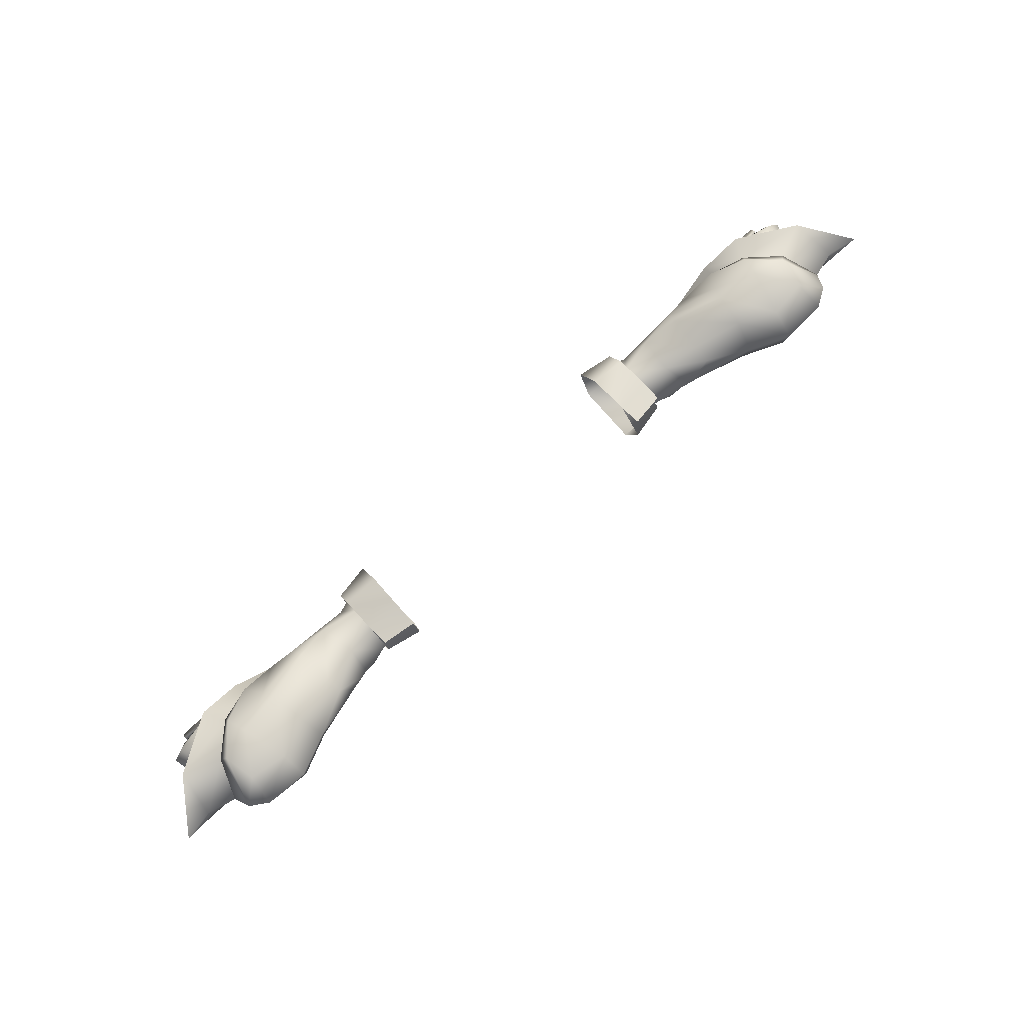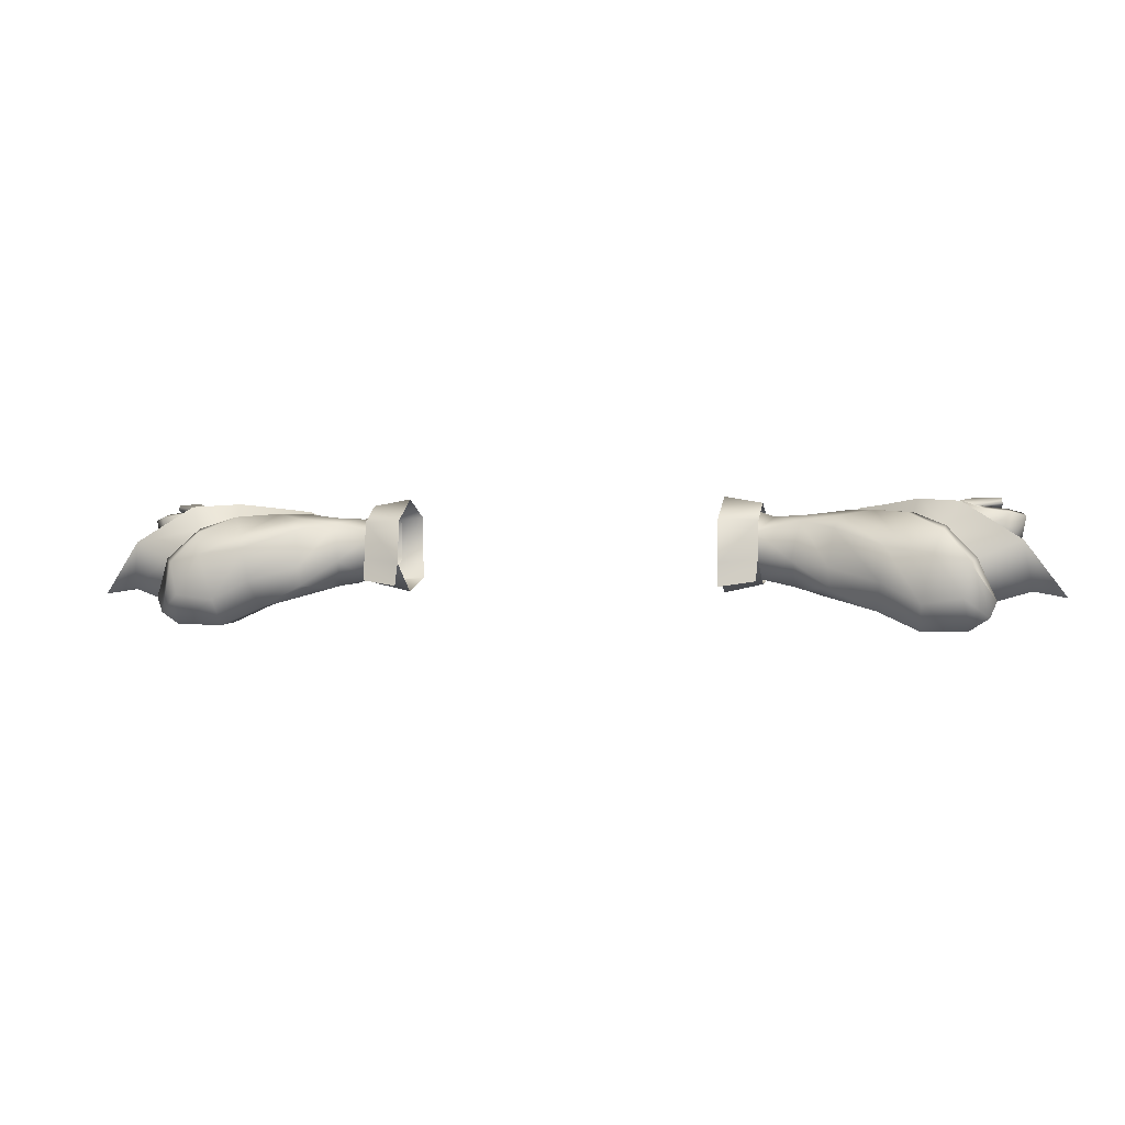
<metadata>
{"format":"obj","ext":"obj","renderer":"f3d","projection":"perspective","resolution":1024,"background":"white","views":[{"elev":79.2,"azim":137.6,"up":"+Y"},{"elev":0.0,"azim":-164.5,"up":"+Z"}]}
</metadata>
<code>
g mesh00
v -75.04 45.31 -0.1233
v -75.44 43.93 0.6208
v -69.07 39.97 3.201
v -84.57 44.52 -13.48
v -80.1 47.81 -6.289
v -83.38 44.91 -16.44
v -63.4 37.43 -3.149
v -72.94 40.35 -8.408
v -63.89 32.97 -4.208
v -74.06 33.71 -7.867
v -63.4 37.43 -3.149
v -69.07 39.97 3.201
v -72.94 40.35 -8.408
v -75.44 43.93 0.6208
v -81.26 46.67 -5.397
v -84.63 44.48 -13.34
v -72.94 40.35 -8.408
v -79.96 37.49 -12.15
v -71.55 33.36 -12.91
v -63.51 30.8 -9.679
v -73.99 33.67 -8.022
v -84.63 44.48 -13.34
v -84.57 44.52 -13.48
v -79.96 37.49 -12.15
v -84.63 44.48 -13.34
v -80.1 47.81 -6.289
v -81.26 46.67 -5.397
v -75.44 43.93 0.6208
v -81.85 39.7 3.853
v -77.64 37.24 5.485
v -73.96 40.18 -1.9
v -72.51 37.03 2.369
v -73.14 36.65 -6.188
v -81.08 38.89 -5.654
v -73.96 40.18 -1.9
v -82.53 40.83 -0.4631
v -81.85 39.7 3.853
v -71.97 33.57 0.4172
v -72.51 37.03 2.369
v -76.92 32.46 3.887
v -77.64 37.24 5.485
v -78.82 47.7 -12.78
v -83.38 44.91 -16.44
v -79.63 44.89 -18.82
v -78.61 37.12 -16.66
v -70.68 37.13 -18.63
v -71.55 33.36 -12.91
v -62.41 36.36 -14.9
v -63.51 30.8 -9.679
v -74.06 36.65 -6.182
v -75.87 41.13 -1.896
v -61.64 39.8 -2.23
v -73.44 37.03 4.051
v -60.48 37.48 1.375
v -72.9 32.12 0.7092
v -57.91 33.59 -1.239
v -61.64 39.8 -2.23
v -60.64 37.71 -5.986
v -74.06 36.65 -6.182
v -60.56 34.64 -5.786
v -73.42 32.18 -4.71
v -57.91 33.59 -1.239
v -72.9 32.12 0.7092
v -69.07 39.97 3.201
v -68.38 41.56 3.125
v -75.04 45.31 -0.1233
v -65.88 44.44 -0.4771
v -73.56 48.15 -4.468
v -64.49 47.02 -3.207
v -71.09 47.25 -13.84
v -63.5 46.59 -9.924
v -70.69 43.7 -19.06
v -62.46 42.46 -15.36
v -63.51 30.8 -9.679
v -63.89 32.97 -4.208
v -74.06 33.71 -7.867
v -71.55 33.36 -12.91
v -78.61 37.12 -16.66
v -76.92 32.46 3.887
v -80.83 32.54 3.131
v -71.97 33.57 0.4172
v -79.27 35.83 -0.281
v -72.4 33.37 -4.432
v -76.26 34.83 -5.913
v -73.14 36.65 -6.188
v -80.77 36.86 -5.365
v -81.08 38.89 -5.654
v -75.04 45.31 -0.1233
v -73.56 48.15 -4.468
v -78.82 47.7 -12.78
v -71.09 47.25 -13.84
v -79.63 44.89 -18.82
v -70.69 43.7 -19.06
v -70.68 37.13 -18.63
v -62.46 42.46 -15.36
v -62.41 36.36 -14.9
f 1 2 3
f 4 5 6
f 7 8 9
f 9 8 10
f 11 12 13
f 13 12 14
f 13 14 15
f 15 16 17
f 17 16 18
f 17 18 10
f 19 20 21
f 22 23 24
f 4 25 26
f 26 25 27
f 26 27 28
f 29 30 31
f 31 30 32
f 33 34 35
f 35 34 36
f 35 36 37
f 38 39 40
f 40 39 41
f 5 42 43
f 43 42 44
f 43 44 45
f 45 44 46
f 45 46 47
f 47 46 48
f 47 48 49
f 50 51 52
f 52 51 53
f 52 53 54
f 54 53 55
f 54 55 56
f 57 58 59
f 59 58 60
f 59 60 61
f 61 60 62
f 61 62 63
f 64 65 66
f 66 65 67
f 66 67 68
f 68 67 69
f 68 69 70
f 70 69 71
f 70 71 72
f 72 71 73
f 74 75 21
f 21 75 76
f 21 76 77
f 77 76 24
f 77 24 78
f 78 24 23
f 78 23 6
f 79 80 81
f 81 80 82
f 81 82 83
f 83 82 84
f 83 84 85
f 85 84 86
f 85 86 87
f 28 88 26
f 26 88 89
f 26 89 90
f 90 89 91
f 90 91 92
f 92 91 93
f 92 93 94
f 94 93 95
f 94 95 96
v -32.5 43.11 -6.332
v -40.01 41.21 1.875
v -32.38 42.51 2.189
v -36 36.29 4.766
v -39.41 32.32 0.6988
v -36 31.09 1.859
v -40.01 42 -5.503
v -32.7 44.11 -10.87
v -39.8 43.16 -9.819
v -40.01 35.87 -10.42
v -40.01 42 -5.503
v -32.5 43.11 -6.332
v -42.26 32.83 -9.015
v -36 35.87 -9.218
v -36 30.65 -5.175
v -47.61 38.62 1.853
v -49.03 36.08 2.98
v -42.32 35.63 2.64
v -44.35 30.23 0.5079
v -39.41 32.32 0.6988
v -39.3 40.28 -0.3095
v -39.05 40.77 -5.251
v -46.19 41.21 -5.871
v -40.86 37.3 -9.697
v -36 31.09 1.859
v -39.41 32.32 0.6988
v -39.31 31.21 -3.574
v -44.35 30.23 0.5079
v -51.19 39.77 -12.3
v -50.31 36.87 -11.47
v -55.05 35.7 -12.58
v -48.52 34.08 -9.983
v -55.51 31.64 -5.879
v -44.35 30.23 0.5079
v -36 36.29 4.766
v -42.32 35.63 2.64
v -39.3 40.28 -0.3095
v -47.61 38.62 1.853
v -53.61 43.67 -7.122
v -53.61 43.67 -7.122
v -54.51 43.11 0.3514
v -47.61 38.62 1.853
v -55.72 39.26 2.827
v -49.03 36.08 2.98
v -56.29 32.69 3.951
v -44.35 30.23 0.5079
v -48.52 34.08 -9.983
v -46.7 32.59 -9.134
v -42.26 32.83 -9.015
v -36 30.65 -5.175
v -51.19 39.77 -12.3
v -53.63 42.85 -10.95
v -48.26 38.55 -11.43
v -46.19 41.21 -5.871
v -46.64 38.15 -10.96
v -40.86 37.3 -9.697
v -44.04 35.56 -10.48
v -32.43 36.1 -12.06
v -31.84 29.36 -9.395
v -40.01 29.74 -9.299
v -32.07 29.26 3.107
v -40.01 30.18 2.235
v -32.43 35.9 6.625
v -40.01 36.29 5.295
v -32.38 42.51 2.189
v -40.01 41.21 1.875
v -36 40.24 -0.2263
v -36 41.03 -5.11
v -44.04 35.56 -10.48
v -46.7 32.59 -9.134
v -46.64 38.15 -10.96
v -48.52 34.08 -9.983
v -48.26 38.55 -11.43
v -50.31 36.87 -11.47
v -51.19 39.77 -12.3
f 97 98 99
f 100 101 102
f 98 97 103
f 103 97 104
f 103 104 105
f 106 107 108
f 109 110 111
f 112 113 114
f 114 113 115
f 114 115 116
f 117 118 119
f 119 118 120
f 121 122 123
f 123 122 124
f 125 126 127
f 127 126 128
f 127 128 129
f 129 128 130
f 101 131 132
f 132 131 133
f 132 133 134
f 134 133 119
f 134 119 135
f 136 137 138
f 138 137 139
f 138 139 140
f 140 139 141
f 140 141 142
f 143 144 124
f 124 144 145
f 124 145 123
f 123 145 146
f 123 146 121
f 147 148 149
f 149 148 150
f 149 150 151
f 151 150 152
f 151 152 153
f 108 154 106
f 106 154 155
f 106 155 156
f 156 155 157
f 156 157 158
f 158 157 159
f 158 159 160
f 160 159 161
f 160 161 162
f 100 163 117
f 117 163 164
f 117 164 118
f 118 164 110
f 118 110 120
f 120 110 109
f 120 109 165
f 165 109 166
f 165 166 167
f 167 166 168
f 167 168 169
f 169 168 170
f 169 170 171
v -56.29 32.69 3.951
v -58.15 31.72 2.664
v -52.66 30.19 1.734
v -62.46 42.46 -15.36
v -53.63 42.85 -10.95
v -51.19 39.77 -12.3
v -53.61 43.67 -7.122
v -46.19 41.21 -5.871
v -53.63 42.85 -10.95
v -44.35 30.23 0.5079
v -52.66 30.19 1.734
v -58.15 31.72 2.664
v -56.53 33.12 0.249
v -62.4 34.29 2.446
v -63.4 37.43 -3.149
v -69.07 39.97 3.201
v -44.35 30.23 0.5079
v -56.72 32.24 -1.611
v -63.89 32.97 -4.208
v -61.2 35.58 3.885
v -55.72 39.26 2.827
v -63.89 32.97 -4.208
v -63.51 30.8 -9.679
v -56.72 32.24 -1.611
v -62.4 34.29 2.446
v -69.07 39.97 3.201
v -62.41 36.36 -14.9
v -55.05 35.7 -12.58
v -55.51 31.64 -5.879
v -44.35 30.23 0.5079
v -53.61 43.67 -7.122
v -63.5 46.59 -9.924
v -54.51 43.11 0.3514
v -64.49 47.02 -3.207
v -65.88 44.44 -0.4771
v -68.38 41.56 3.125
f 172 173 174
f 175 176 177
f 178 179 180
f 181 172 174
f 182 183 184
f 184 183 185
f 184 185 186
f 186 185 187
f 188 182 189
f 189 182 184
f 189 184 190
f 190 184 186
f 191 172 192
f 193 194 195
f 173 172 196
f 196 172 191
f 196 191 197
f 175 177 198
f 198 177 199
f 198 199 194
f 194 199 200
f 194 200 195
f 195 200 201
f 176 175 202
f 202 175 203
f 202 203 204
f 204 203 205
f 204 205 192
f 192 205 206
f 192 206 191
f 191 206 207
f 191 207 197
v 72.94 40.35 -8.408
v 79.96 37.49 -12.15
v 84.63 44.48 -13.34
v 77.64 37.24 5.485
v 73.96 40.18 -1.9
v 72.51 37.03 2.369
v 78.82 47.7 -12.78
v 71.09 47.25 -13.84
v 73.56 48.15 -4.468
v 63.4 37.43 -3.149
v 72.94 40.35 -8.408
v 69.07 39.97 3.201
v 81.26 46.67 -5.397
v 72.94 40.35 -8.408
v 75.44 43.93 0.6208
v 69.07 39.97 3.201
v 74.06 33.71 -7.867
v 63.4 37.43 -3.149
v 63.89 32.97 -4.208
v 75.44 43.93 0.6208
v 81.26 46.67 -5.397
v 75.04 45.31 -0.1233
v 80.1 47.81 -6.289
v 73.96 40.18 -1.9
v 77.64 37.24 5.485
v 81.85 39.7 3.853
v 81.85 39.7 3.853
v 82.53 40.83 -0.4631
v 73.96 40.18 -1.9
v 81.08 38.89 -5.654
v 73.14 36.65 -6.188
v 71.97 33.57 0.4172
v 76.92 32.46 3.887
v 72.51 37.03 2.369
v 77.64 37.24 5.485
v 79.96 37.49 -12.15
v 78.61 37.13 -16.66
v 84.63 44.48 -13.34
v 84.63 44.48 -13.34
v 84.61 44.49 -13.38
v 83.38 44.91 -16.44
v 57.91 33.59 -1.239
v 72.9 32.12 0.7092
v 60.48 37.48 1.375
v 73.44 37.03 4.052
v 61.64 39.8 -2.23
v 75.87 41.13 -1.896
v 74.06 36.65 -6.182
v 72.9 32.12 0.7092
v 57.91 33.59 -1.239
v 73.42 32.18 -4.71
v 60.56 34.64 -5.786
v 60.64 37.71 -5.986
v 74.06 33.71 -7.867
v 73.99 33.66 -8.027
v 71.59 33.44 -12.93
v 70.68 37.12 -18.62
v 79.63 44.89 -18.82
v 70.69 43.7 -19.06
v 81.08 38.89 -5.654
v 80.77 36.86 -5.365
v 73.14 36.65 -6.188
v 76.26 34.83 -5.913
v 72.4 33.37 -4.432
v 79.27 35.83 -0.2804
v 71.97 33.57 0.4172
v 80.83 32.54 3.131
v 76.92 32.46 3.887
v 84.61 44.49 -13.38
v 69.07 39.97 3.201
v 68.38 41.56 3.125
v 65.88 44.44 -0.4771
v 64.49 47.02 -3.207
v 63.5 46.59 -9.924
v 62.46 42.46 -15.36
v 62.41 36.36 -14.9
v 63.51 30.8 -9.679
v 63.89 32.97 -4.208
f 208 209 210
f 211 212 213
f 214 215 216
f 217 218 219
f 210 220 221
f 221 220 222
f 221 222 223
f 209 208 224
f 224 208 225
f 224 225 226
f 227 228 229
f 229 228 230
f 229 230 216
f 231 232 233
f 234 235 236
f 236 235 237
f 236 237 238
f 239 240 241
f 241 240 242
f 243 244 245
f 246 247 228
f 228 247 248
f 228 248 230
f 230 248 214
f 230 214 216
f 249 250 251
f 251 250 252
f 251 252 253
f 253 252 254
f 253 254 255
f 256 257 258
f 258 257 259
f 258 259 255
f 255 259 260
f 255 260 253
f 261 262 243
f 243 262 263
f 243 263 244
f 244 263 264
f 244 264 265
f 265 264 266
f 265 266 215
f 267 268 269
f 269 268 270
f 269 270 271
f 271 270 272
f 271 272 273
f 273 272 274
f 273 274 275
f 215 214 265
f 265 214 248
f 265 248 244
f 244 248 276
f 244 276 245
f 277 227 278
f 278 227 229
f 278 229 279
f 279 229 216
f 279 216 280
f 280 216 215
f 280 215 281
f 281 215 266
f 281 266 282
f 282 266 264
f 282 264 283
f 283 264 263
f 283 263 284
f 284 263 262
f 284 262 285
f 285 262 261
v 38.96 32.32 0.6988
v 38.86 31.21 -3.574
v 44.35 30.23 0.5079
v 48.52 34.03 -9.983
v 55.51 31.64 -5.879
v 46.19 41.21 -5.871
v 38.6 40.77 -5.251
v 38.85 40.28 -0.3095
v 38.85 40.28 -0.3095
v 36 40.24 -0.2263
v 36 36.29 4.766
v 51.19 39.77 -12.3
v 48.26 38.55 -11.43
v 53.63 42.85 -10.95
v 39.8 43.16 -9.819
v 32.7 44.11 -10.87
v 40.01 42 -5.503
v 32.5 43.11 -6.332
v 40.01 41.21 1.875
v 32.38 42.51 2.189
v 32.5 43.11 -6.332
v 40.01 42 -5.503
v 40.01 35.87 -10.42
v 36 30.65 -5.175
v 36 35.87 -9.218
v 42.26 32.83 -9.015
v 38.96 32.32 0.6988
v 44.35 30.23 0.5079
v 42.32 35.63 2.64
v 49.03 36.08 2.98
v 47.61 38.62 1.853
v 36 31.09 1.859
v 55.51 31.64 -5.879
v 48.52 34.03 -9.983
v 55.05 35.7 -12.58
v 50.31 36.87 -11.47
v 51.19 39.77 -12.3
v 38.6 40.77 -5.251
v 46.19 41.21 -5.871
v 40.86 37.3 -9.697
v 46.64 38.15 -10.96
v 44.04 35.56 -10.48
v 51.19 39.77 -12.3
v 50.31 36.87 -11.47
v 48.26 38.55 -11.43
v 48.52 34.03 -9.983
v 46.7 32.59 -9.134
v 44.35 30.23 0.5079
v 56.29 32.69 3.951
v 49.03 36.08 2.98
v 55.72 39.26 2.827
v 47.61 38.62 1.853
v 54.51 43.11 0.3514
v 53.61 43.67 -7.122
v 36 30.65 -5.175
v 42.26 32.83 -9.015
v 46.7 32.59 -9.134
v 48.52 34.03 -9.983
v 40.01 41.21 1.875
v 32.38 42.51 2.189
v 40.01 36.29 5.295
v 32.43 35.9 6.625
v 40.01 30.18 2.235
v 32.07 29.26 3.107
v 40.01 29.74 -9.299
v 31.84 29.36 -9.395
v 32.43 36.1 -12.06
v 53.61 43.67 -7.122
v 46.19 41.21 -5.871
v 47.61 38.62 1.853
v 42.32 35.63 2.64
v 36 36.29 4.766
v 38.96 32.32 0.6988
v 36 31.09 1.859
v 36 41.03 -5.11
v 46.7 32.59 -9.134
v 48.26 38.55 -11.43
v 53.63 42.85 -10.95
f 286 287 288
f 289 290 288
f 291 292 293
f 294 295 296
f 297 298 299
f 300 301 302
f 302 301 303
f 302 303 304
f 304 303 305
f 306 307 308
f 309 310 311
f 312 313 314
f 314 313 315
f 314 315 316
f 287 286 317
f 318 319 320
f 320 319 321
f 320 321 322
f 323 324 325
f 325 324 326
f 325 326 327
f 328 329 330
f 330 329 331
f 330 331 332
f 333 334 335
f 335 334 336
f 335 336 337
f 337 336 338
f 337 338 339
f 317 340 287
f 287 340 341
f 287 341 288
f 288 341 342
f 288 342 343
f 344 345 346
f 346 345 347
f 346 347 348
f 348 347 349
f 348 349 350
f 350 349 351
f 350 351 308
f 308 351 352
f 308 352 306
f 353 354 355
f 355 354 293
f 355 293 356
f 356 293 357
f 356 357 358
f 358 357 359
f 295 294 360
f 360 294 323
f 360 323 310
f 310 323 325
f 310 325 311
f 311 325 327
f 311 327 361
f 361 327 326
f 361 326 362
f 362 326 324
f 362 324 363
v 62.46 42.46 -15.36
v 53.63 42.85 -10.95
v 53.61 43.67 -7.122
v 53.61 43.67 -7.122
v 53.63 42.85 -10.95
v 46.19 41.21 -5.871
v 54.51 43.11 0.3514
v 63.5 46.59 -9.924
v 55.51 31.64 -5.879
v 56.72 32.24 -1.611
v 44.35 30.23 0.5079
v 44.35 30.23 0.5079
v 56.72 32.24 -1.611
v 52.66 30.19 1.734
v 56.53 33.12 0.249
v 58.15 31.72 2.664
v 62.4 34.29 2.446
v 68.38 41.56 3.125
v 65.88 44.44 -0.4771
v 61.2 35.58 3.885
v 44.35 30.23 0.5079
v 56.72 32.24 -1.611
v 55.89 29.79 0.05702
v 63.89 32.97 -4.208
v 63.4 37.43 -3.149
v 69.07 39.97 3.201
v 56.29 32.69 3.951
v 55.72 39.26 2.827
v 64.49 47.02 -3.207
v 69.07 39.97 3.201
v 62.4 34.29 2.446
v 58.15 31.72 2.664
v 52.66 30.19 1.734
v 44.35 30.23 0.5079
v 51.19 39.77 -12.3
v 62.41 36.36 -14.9
v 55.05 35.7 -12.58
v 63.51 30.8 -9.679
v 63.89 32.97 -4.208
f 364 365 366
f 367 368 369
f 370 371 366
f 366 371 364
f 372 373 374
f 375 376 377
f 377 376 378
f 377 378 379
f 379 378 380
f 381 382 383
f 384 385 386
f 376 387 378
f 378 387 388
f 378 388 380
f 380 388 389
f 390 383 391
f 391 383 382
f 391 382 370
f 370 382 392
f 370 392 371
f 393 381 394
f 394 381 383
f 394 383 395
f 395 383 390
f 395 390 396
f 396 390 397
f 365 364 398
f 398 364 399
f 398 399 400
f 400 399 401
f 400 401 372
f 372 401 402
f 372 402 373
v -89.57 35.2 2.557
v -85.37 37.35 -5.057
v -88.2 34.36 -4.259
v -84.32 35.95 -4.794
v -86.82 33.61 -4.028
v -88.2 34.36 -4.259
v -79.93 35.9 4.657
v -85.1 33.98 4.983
v -85.03 33.46 5.911
v -87.06 37.71 3.116
v -86.04 36.27 3.839
v -82.5 37.58 4.23
v -86.04 36.27 3.839
v -88.65 34.51 3.131
v -89.57 35.2 2.557
v -88.2 34.36 -4.259
v -79.93 35.9 4.657
v -77.64 37.24 5.485
v -81.85 39.7 3.853
v -77.64 37.24 5.485
v -80.09 33.37 6.081
v -76.92 32.46 3.887
v -79.66 31.31 4.516
v -81.08 38.89 -5.654
v -80.77 36.86 -5.365
v -85.37 37.35 -5.057
v -79.27 35.83 -0.281
v -76.26 34.83 -5.913
v -88.65 34.51 3.131
v -76.92 32.46 3.887
v -79.66 31.31 4.516
v -80.83 32.54 3.131
v -84.98 32.37 4.944
v -84.98 32.37 4.944
v -85.03 33.46 5.911
v -85.05 33.01 4.265
v -85.1 33.98 4.983
v -79.93 35.9 4.657
v -81.08 38.89 -5.654
v -82.53 40.83 -0.4631
v -82.5 37.58 4.23
v -84.98 32.37 4.944
f 403 404 405
f 406 407 408
f 409 410 411
f 412 413 414
f 415 416 407
f 407 416 417
f 407 417 418
f 419 420 421
f 422 423 424
f 424 423 425
f 426 427 428
f 428 427 406
f 428 406 408
f 429 427 430
f 404 403 412
f 412 403 431
f 412 431 413
f 432 433 434
f 435 425 411
f 411 425 423
f 411 423 409
f 409 423 422
f 436 437 438
f 438 437 439
f 438 439 440
f 441 404 442
f 442 404 412
f 442 412 421
f 421 412 414
f 421 414 419
f 407 406 415
f 415 406 427
f 415 427 443
f 443 427 429
f 443 429 440
f 440 429 434
f 440 434 438
f 438 434 433
f 438 433 444
v 80.09 33.37 6.081
v 76.92 32.46 3.887
v 79.66 31.31 4.516
v 86.82 33.61 -4.028
v 85.37 37.35 -5.057
v 88.2 34.36 -4.259
v 79.93 35.9 4.657
v 77.64 37.24 5.485
v 85.03 33.46 5.911
v 85.1 33.98 4.983
v 89.57 35.2 2.557
v 88.65 34.51 3.131
v 88.2 34.36 -4.259
v 89.57 35.2 2.557
v 88.2 34.36 -4.259
v 85.37 37.35 -5.057
v 84.32 35.95 -4.794
v 86.04 36.27 3.839
v 82.5 37.58 4.23
v 77.64 37.24 5.485
v 79.93 35.9 4.657
v 81.85 39.7 3.853
v 82.5 37.58 4.23
v 76.26 34.83 -5.913
v 80.77 36.86 -5.365
v 79.27 35.83 -0.2804
v 87.06 37.71 3.116
v 86.04 36.27 3.839
v 88.65 34.51 3.131
v 76.92 32.46 3.887
v 80.83 32.54 3.131
v 79.66 31.31 4.516
v 85.05 33.01 4.265
v 84.98 32.37 4.944
v 84.98 32.37 4.944
v 82.53 40.83 -0.4631
v 81.08 38.89 -5.654
v 79.93 35.9 4.657
v 81.08 38.89 -5.654
v 85.03 33.46 5.911
v 84.98 32.37 4.944
v 85.1 33.98 4.983
f 445 446 447
f 448 449 450
f 445 451 452
f 453 454 451
f 455 456 457
f 457 456 448
f 458 459 460
f 461 462 463
f 464 465 466
f 466 465 467
f 446 445 452
f 449 448 461
f 461 448 456
f 461 456 462
f 468 469 470
f 460 471 458
f 458 471 472
f 458 472 473
f 474 475 476
f 476 475 477
f 476 477 478
f 451 445 453
f 453 445 447
f 453 447 479
f 467 472 466
f 466 472 471
f 466 471 480
f 480 471 460
f 480 460 481
f 482 470 463
f 463 470 469
f 463 469 461
f 461 469 483
f 461 483 449
f 484 485 486
f 486 485 477
f 486 477 482
f 482 477 475
f 482 475 470
v -90.88 42.38 -11.54
v -84.63 44.48 -13.34
v -79.96 37.49 -12.15
v -69.07 39.97 3.201
v -75.44 43.93 0.6208
v -69.59 36.53 5.899
v -90.88 42.38 -11.54
v -81.26 46.67 -5.397
v -89.36 44.3 -2.048
v -75.44 43.93 0.6208
v -77.92 41.97 5.215
v -69.59 36.53 5.899
v -63.89 32.97 -4.208
v -70.14 25.56 -0.7569
v -74.06 33.71 -7.867
v -79.97 25.62 -5.228
v -91.15 32.83 -11.3
v -97.18 42.58 -12.71
v -89.36 44.3 -2.048
f 487 488 489
f 490 491 492
f 488 493 494
f 494 493 495
f 494 495 496
f 496 495 497
f 496 497 498
f 499 500 501
f 501 500 502
f 501 502 489
f 489 502 503
f 489 503 487
f 487 503 504
f 487 504 505
v -70.14 25.56 -0.7569
v -63.89 32.97 -4.208
v -60.94 28.36 0.1699
v -56.72 32.24 -1.611
v -55.89 29.28 0.05702
v -44.35 30.23 0.5079
v -69.07 39.97 3.201
v -69.59 36.53 5.899
v -62.4 34.29 2.446
v -62.93 29.61 5.045
v -58.15 31.72 2.664
v -57.76 27.39 4.423
v -52.66 30.19 1.734
v -51.19 27.86 1.748
v -44.35 30.23 0.5079
f 506 507 508
f 508 507 509
f 508 509 510
f 510 509 511
f 512 513 514
f 514 513 515
f 514 515 516
f 516 515 517
f 516 517 518
f 518 517 519
f 518 519 520
v 70.14 25.56 -0.3799
v 63.89 32.97 -4.208
v 79.97 25.62 -5.228
v 89.36 44.3 -2.048
v 97.18 42.58 -12.71
v 90.88 42.38 -11.54
v 91.15 32.83 -11.3
v 79.96 37.49 -12.15
v 74.06 33.71 -7.867
v 63.89 32.97 -4.208
v 79.96 37.49 -12.15
v 84.63 44.48 -13.34
v 90.88 42.38 -11.54
v 81.26 46.67 -5.397
v 89.36 44.3 -2.048
v 75.44 43.93 0.6208
v 77.92 41.97 5.215
v 69.07 39.97 3.201
v 69.59 36.53 5.899
f 521 522 523
f 524 525 526
f 526 525 527
f 526 527 528
f 528 527 523
f 528 523 529
f 529 523 530
f 531 532 533
f 533 532 534
f 533 534 535
f 535 534 536
f 535 536 537
f 537 536 538
f 537 538 539
v 55.89 29.79 0.05702
v 56.72 32.24 -1.611
v 60.94 29.11 0.6929
v 63.89 32.97 -4.208
v 70.14 25.56 -0.3799
v 69.59 36.53 5.899
v 69.07 39.97 3.201
v 62.93 29.61 5.045
v 62.4 34.29 2.446
v 57.76 27.39 4.423
v 58.15 31.72 2.664
v 51.19 27.86 1.748
v 52.66 30.19 1.734
v 44.35 30.23 0.5079
f 540 541 542
f 542 541 543
f 542 543 544
f 545 546 547
f 547 546 548
f 547 548 549
f 549 548 550
f 549 550 551
f 551 550 552
f 551 552 553

</code>
